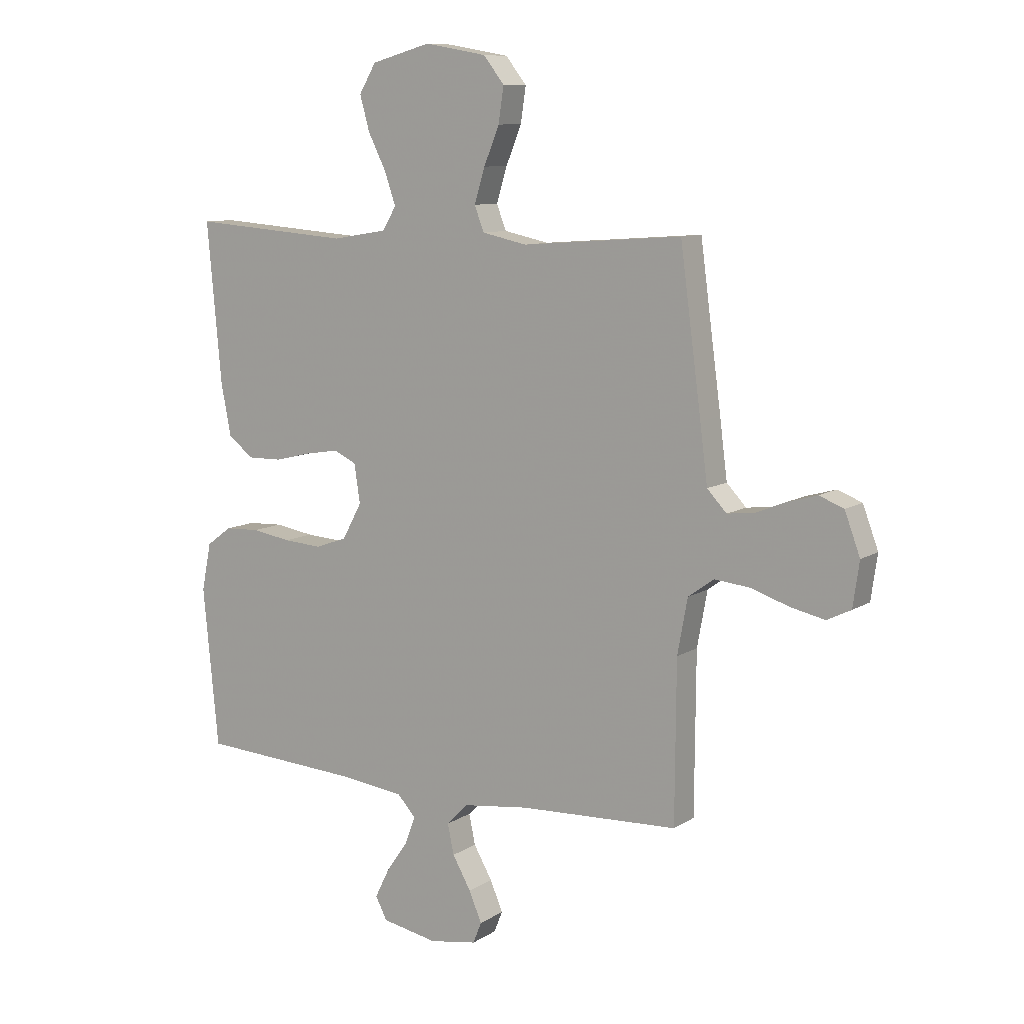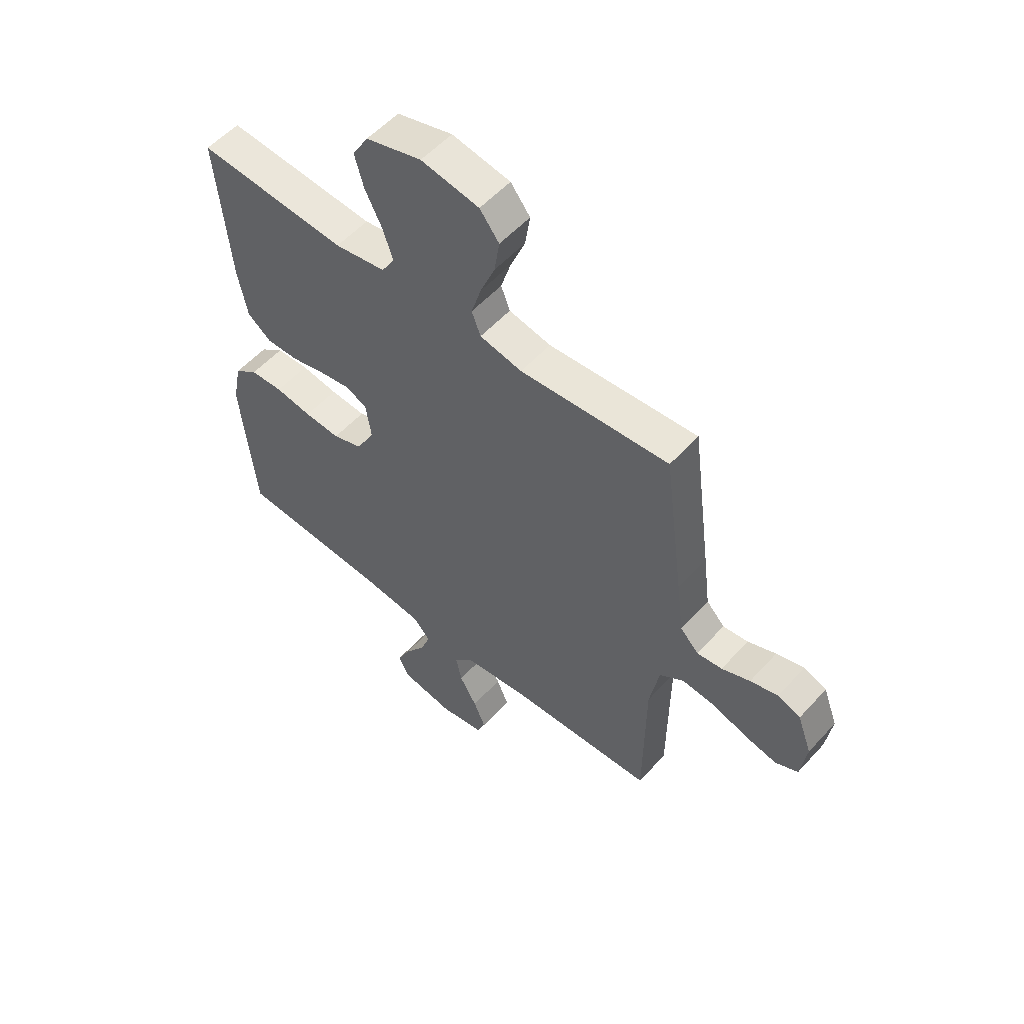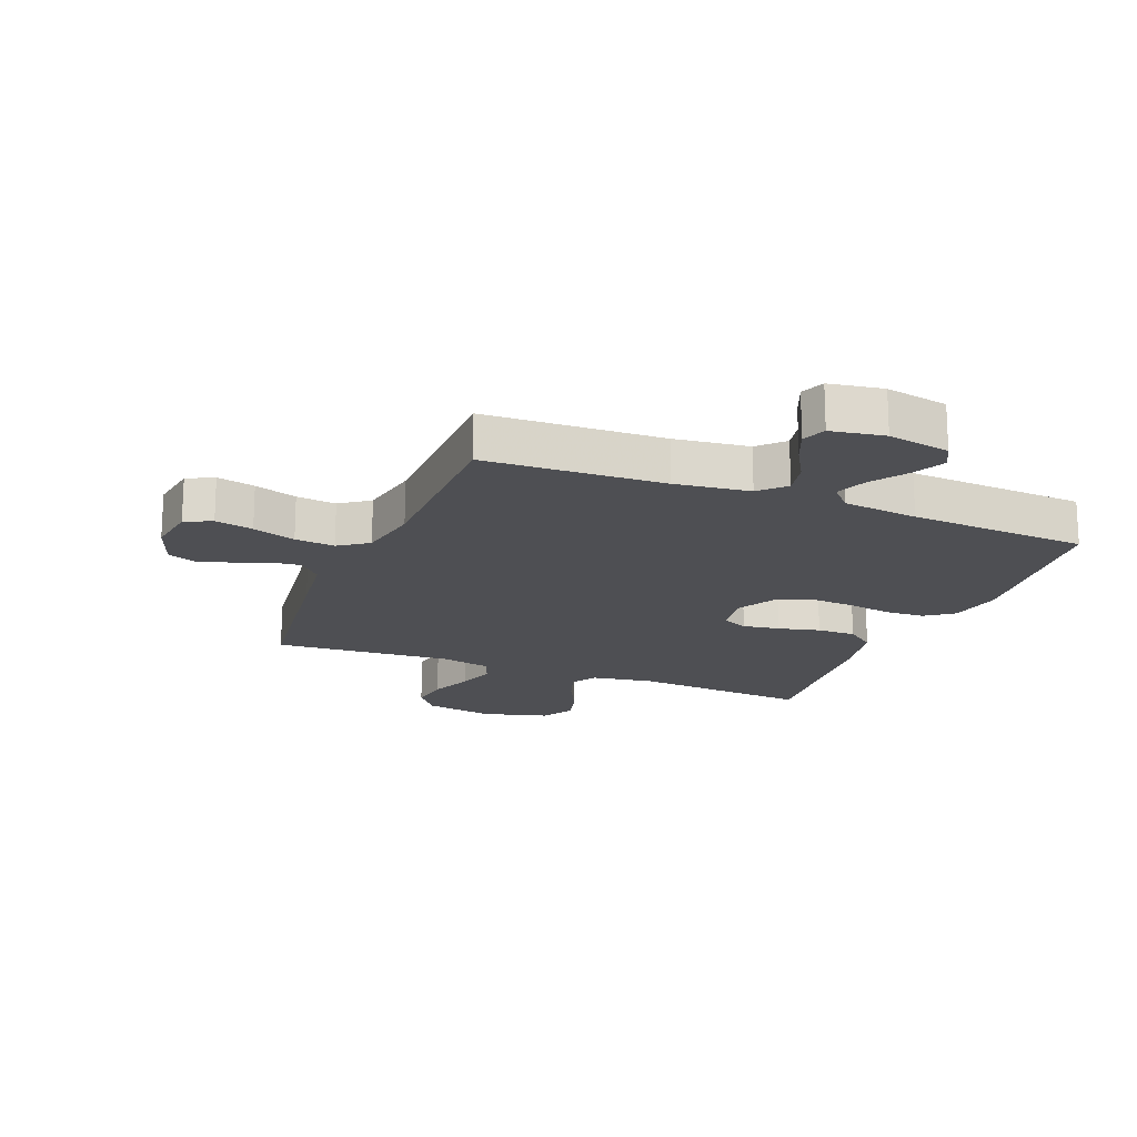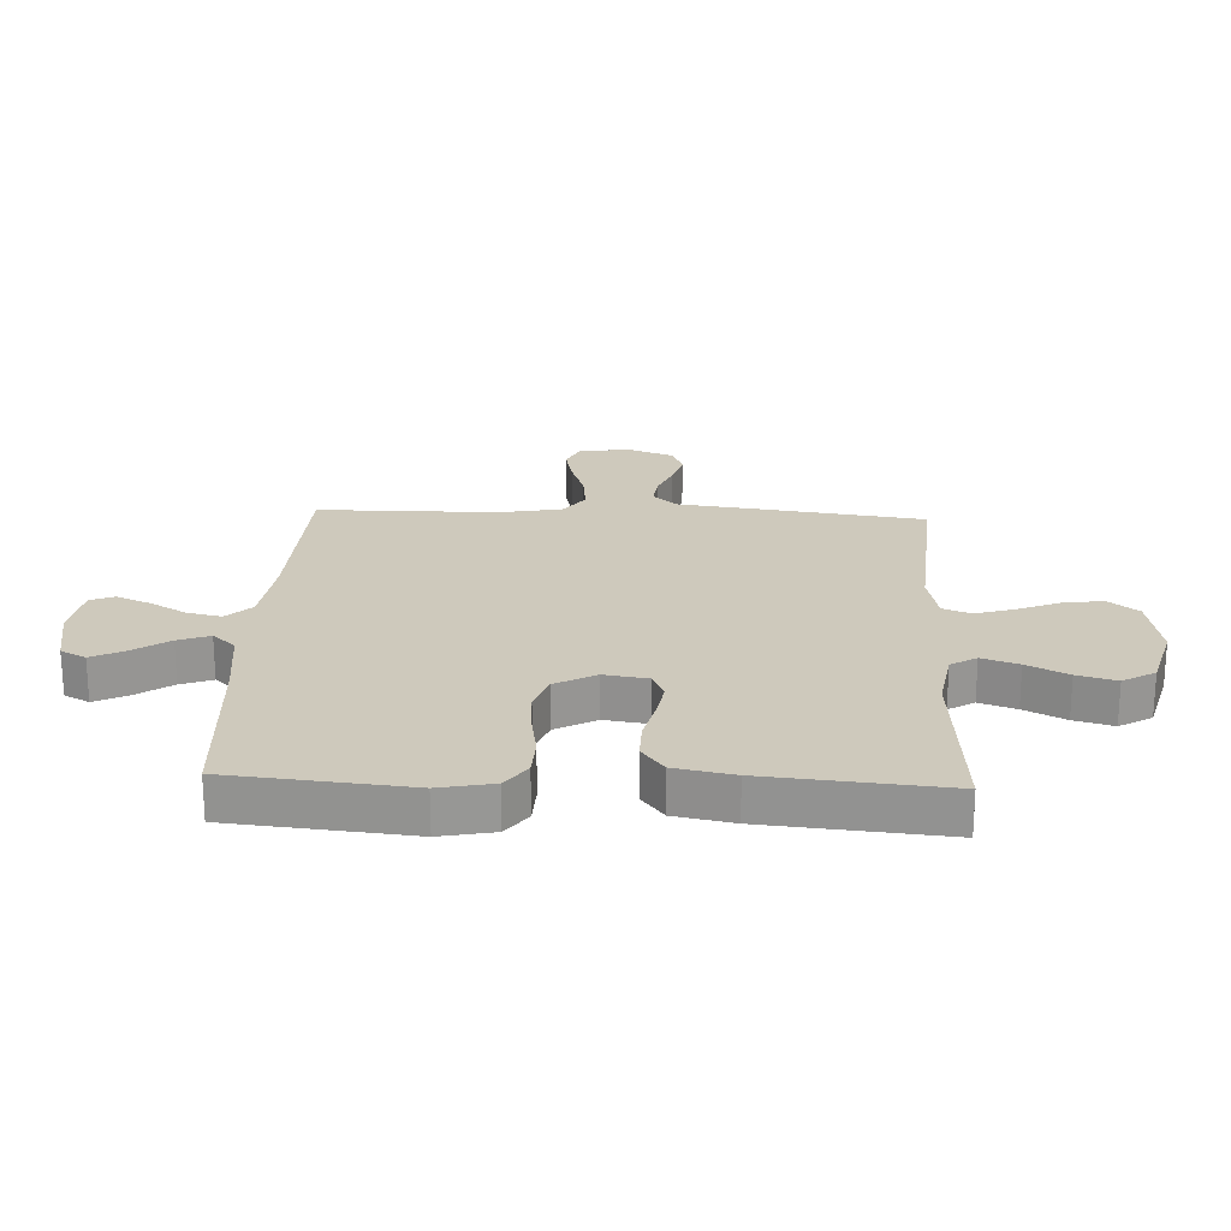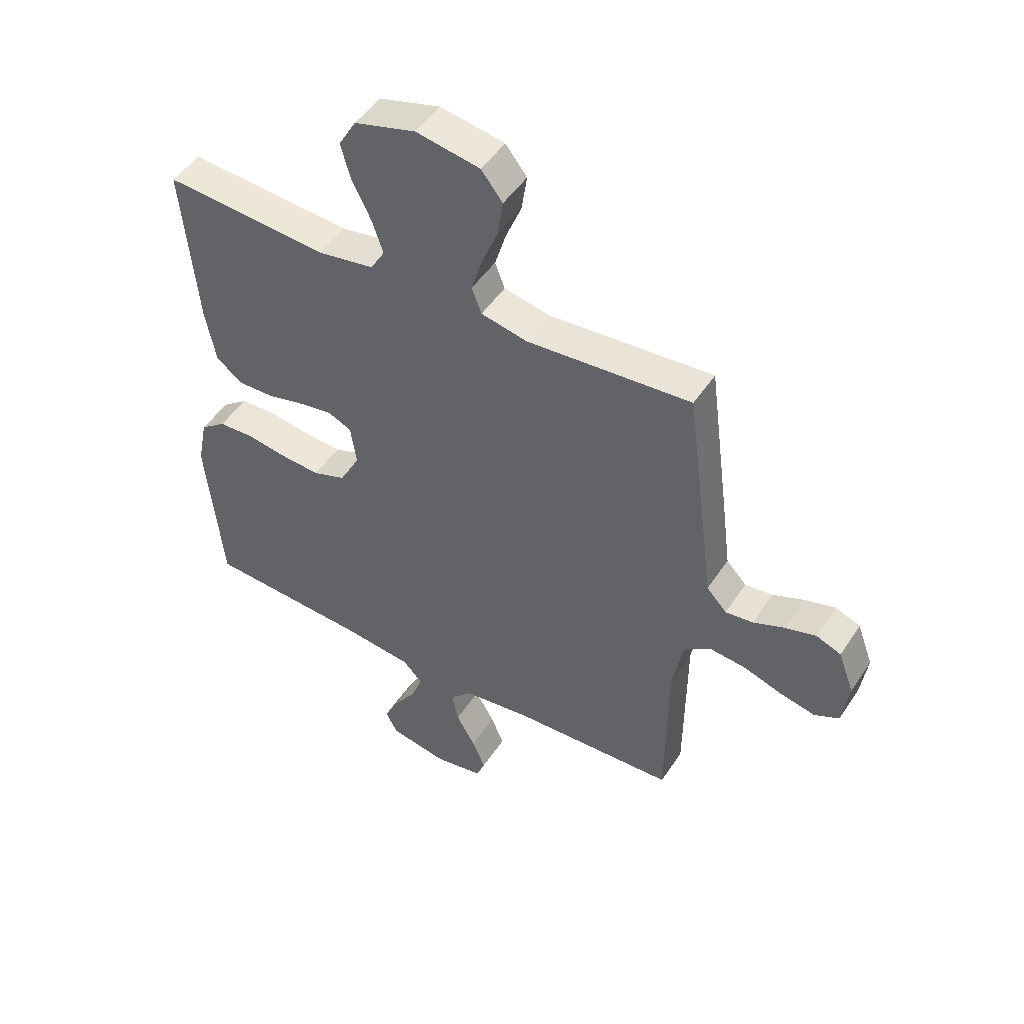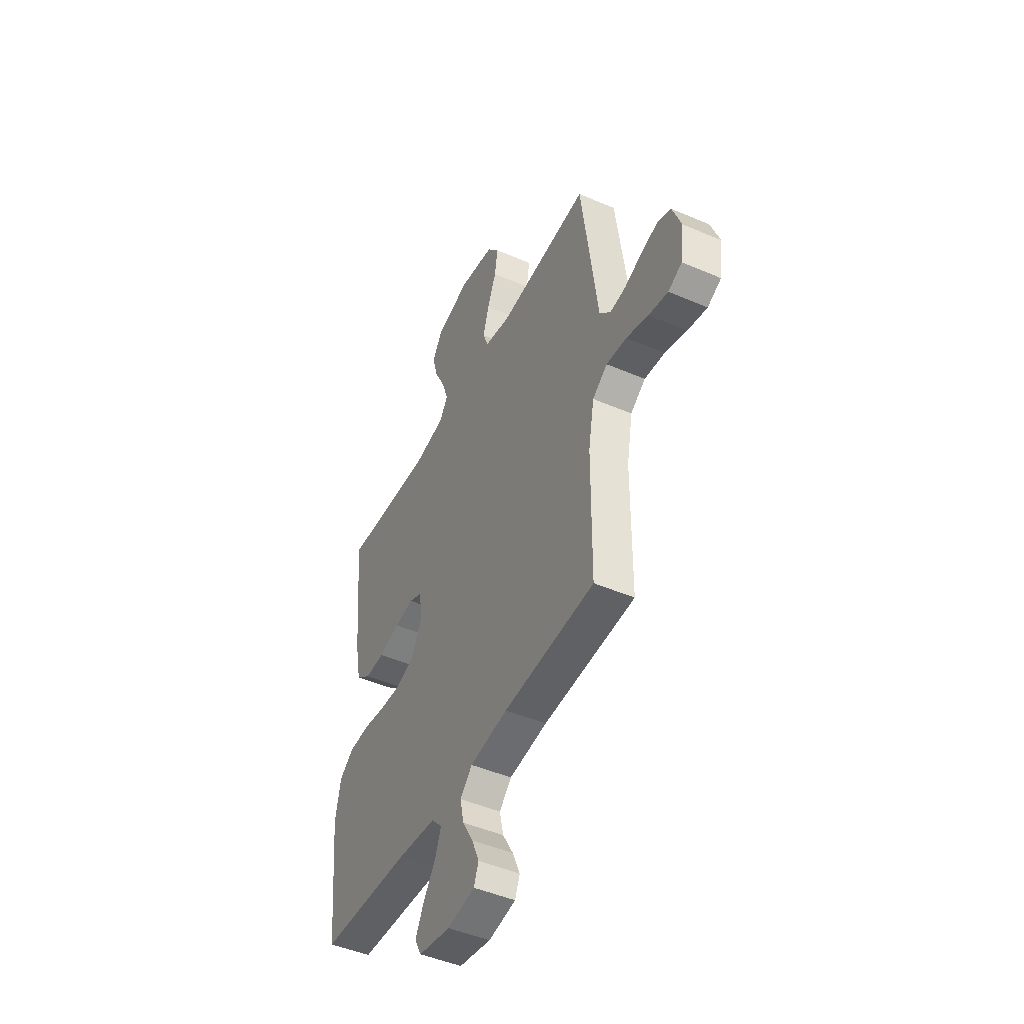
<metadata>
{"format":"obj","ext":"obj","renderer":"f3d","projection":"perspective","resolution":1024,"background":"white","views":[{"elev":9.7,"azim":32.7,"up":"+Z"},{"elev":54.9,"azim":41.3,"up":"+Z"},{"elev":-18.1,"azim":158.1,"up":"+Y"},{"elev":22.3,"azim":-87.4,"up":"+Y"},{"elev":48.3,"azim":31.8,"up":"+Z"},{"elev":-46.9,"azim":63.9,"up":"+Z"}]}
</metadata>
<code>
v -0.5 0.07 -0.5
v -0.529 0.07 -0.2
v -0.511 0.07 -0.11
v -0.464 0.07 -0.075
v -0.398 0.07 -0.072
v -0.324 0.07 -0.084
v -0.252 0.07 -0.089
v -0.192 0.07 -0.068
v -0.155 0.07 0
v -0.166 0.07 0.073
v -0.209 0.07 0.093
v -0.271 0.07 0.083
v -0.341 0.07 0.066
v -0.406 0.07 0.065
v -0.454 0.07 0.102
v -0.473 0.07 0.2
v -0.5 0.07 0.5
v -0.2 0.07 0.477
v -0.097 0.07 0.494
v -0.071 0.07 0.537
v -0.092 0.07 0.598
v -0.126 0.07 0.666
v -0.144 0.07 0.731
v -0.112 0.07 0.785
v 0 0.07 0.816
v 0.117 0.07 0.795
v 0.156 0.07 0.745
v 0.146 0.07 0.679
v 0.117 0.07 0.608
v 0.097 0.07 0.543
v 0.115 0.07 0.496
v 0.2 0.07 0.478
v 0.5 0.07 0.5
v 0.54 0.07 0.2
v 0.554 0.07 0.09
v 0.591 0.07 0.051
v 0.642 0.07 0.057
v 0.699 0.07 0.08
v 0.755 0.07 0.096
v 0.801 0.07 0.078
v 0.83 0.07 0
v 0.818 0.07 -0.084
v 0.773 0.07 -0.106
v 0.709 0.07 -0.092
v 0.637 0.07 -0.068
v 0.57 0.07 -0.061
v 0.521 0.07 -0.096
v 0.502 0.07 -0.2
v 0.5 0.07 -0.5
v 0.2 0.07 -0.513
v 0.075 0.07 -0.529
v 0.035 0.07 -0.57
v 0.047 0.07 -0.627
v 0.082 0.07 -0.688
v 0.106 0.07 -0.745
v 0.09 0.07 -0.785
v 0 0.07 -0.8
v -0.105 0.07 -0.78
v -0.127 0.07 -0.738
v -0.1 0.07 -0.683
v -0.059 0.07 -0.624
v -0.039 0.07 -0.571
v -0.074 0.07 -0.533
v -0.2 0.07 -0.518
v -0.5 0 -0.5
v -0.529 0 -0.2
v -0.511 0 -0.11
v -0.464 0 -0.075
v -0.398 0 -0.072
v -0.324 0 -0.084
v -0.252 0 -0.089
v -0.192 0 -0.068
v -0.155 0 0
v -0.166 0 0.073
v -0.209 0 0.093
v -0.271 0 0.083
v -0.341 0 0.066
v -0.406 0 0.065
v -0.454 0 0.102
v -0.473 0 0.2
v -0.5 0 0.5
v -0.2 0 0.477
v -0.097 0 0.494
v -0.071 0 0.537
v -0.092 0 0.598
v -0.126 0 0.666
v -0.144 0 0.731
v -0.112 0 0.785
v 0 0 0.816
v 0.117 0 0.795
v 0.156 0 0.745
v 0.146 0 0.679
v 0.117 0 0.608
v 0.097 0 0.543
v 0.115 0 0.496
v 0.2 0 0.478
v 0.5 0 0.5
v 0.54 0 0.2
v 0.554 0 0.09
v 0.591 0 0.051
v 0.642 0 0.057
v 0.699 0 0.08
v 0.755 0 0.096
v 0.801 0 0.078
v 0.83 0 0
v 0.818 0 -0.084
v 0.773 0 -0.106
v 0.709 0 -0.092
v 0.637 0 -0.068
v 0.57 0 -0.061
v 0.521 0 -0.096
v 0.502 0 -0.2
v 0.5 0 -0.5
v 0.2 0 -0.513
v 0.075 0 -0.529
v 0.035 0 -0.57
v 0.047 0 -0.627
v 0.082 0 -0.688
v 0.106 0 -0.745
v 0.09 0 -0.785
v 0 0 -0.8
v -0.105 0 -0.78
v -0.127 0 -0.738
v -0.1 0 -0.683
v -0.059 0 -0.624
v -0.039 0 -0.571
v -0.074 0 -0.533
v -0.2 0 -0.518
f 59 60 61
f 58 59 61
f 57 58 61
f 56 57 61
f 55 56 61
f 54 55 61
f 53 54 61
f 52 53 61 62
f 51 52 62 63
f 48 49 50
f 51 63 64
f 50 51 64
f 48 50 64
f 47 48 64
f 43 44 45
f 42 43 45
f 41 42 45
f 40 41 45
f 39 40 45
f 38 39 45
f 37 38 45
f 36 37 45 46
f 64 1 2
f 47 64 2
f 46 47 2
f 36 46 2
f 35 36 2
f 27 28 29
f 26 27 29
f 25 26 29
f 24 25 29
f 23 24 29
f 22 23 29
f 21 22 29
f 20 21 29 30
f 19 20 30 31
f 16 17 18
f 15 16 18
f 14 15 18
f 13 14 18
f 12 13 18
f 19 31 32
f 18 19 32
f 12 18 32
f 11 12 32
f 4 5 6
f 3 4 6
f 2 3 6
f 2 6 7
f 35 2 7 8
f 33 34 35
f 32 33 35
f 11 32 35
f 10 11 35
f 9 10 35
f 8 9 35
f 125 124 123
f 125 123 122
f 125 122 121
f 125 121 120
f 125 120 119
f 125 119 118
f 125 118 117
f 126 125 117 116
f 127 126 116 115
f 114 113 112
f 128 127 115
f 128 115 114
f 128 114 112
f 128 112 111
f 109 108 107
f 109 107 106
f 109 106 105
f 109 105 104
f 109 104 103
f 109 103 102
f 109 102 101
f 110 109 101 100
f 66 65 128
f 66 128 111
f 66 111 110
f 66 110 100
f 66 100 99
f 93 92 91
f 93 91 90
f 93 90 89
f 93 89 88
f 93 88 87
f 93 87 86
f 93 86 85
f 94 93 85 84
f 95 94 84 83
f 82 81 80
f 82 80 79
f 82 79 78
f 82 78 77
f 82 77 76
f 96 95 83
f 96 83 82
f 96 82 76
f 96 76 75
f 70 69 68
f 70 68 67
f 70 67 66
f 71 70 66
f 72 71 66 99
f 99 98 97
f 99 97 96
f 99 96 75
f 99 75 74
f 99 74 73
f 99 73 72
f 1 65 66 2
f 2 66 67 3
f 3 67 68 4
f 4 68 69 5
f 5 69 70 6
f 6 70 71 7
f 7 71 72 8
f 8 72 73 9
f 9 73 74 10
f 10 74 75 11
f 11 75 76 12
f 12 76 77 13
f 13 77 78 14
f 14 78 79 15
f 15 79 80 16
f 16 80 81 17
f 17 81 82 18
f 18 82 83 19
f 19 83 84 20
f 20 84 85 21
f 21 85 86 22
f 22 86 87 23
f 23 87 88 24
f 24 88 89 25
f 25 89 90 26
f 26 90 91 27
f 27 91 92 28
f 28 92 93 29
f 29 93 94 30
f 30 94 95 31
f 31 95 96 32
f 32 96 97 33
f 33 97 98 34
f 34 98 99 35
f 35 99 100 36
f 36 100 101 37
f 37 101 102 38
f 38 102 103 39
f 39 103 104 40
f 40 104 105 41
f 41 105 106 42
f 42 106 107 43
f 43 107 108 44
f 44 108 109 45
f 45 109 110 46
f 46 110 111 47
f 47 111 112 48
f 48 112 113 49
f 49 113 114 50
f 50 114 115 51
f 51 115 116 52
f 52 116 117 53
f 53 117 118 54
f 54 118 119 55
f 55 119 120 56
f 56 120 121 57
f 57 121 122 58
f 58 122 123 59
f 59 123 124 60
f 60 124 125 61
f 61 125 126 62
f 62 126 127 63
f 63 127 128 64
f 64 128 65 1

</code>
